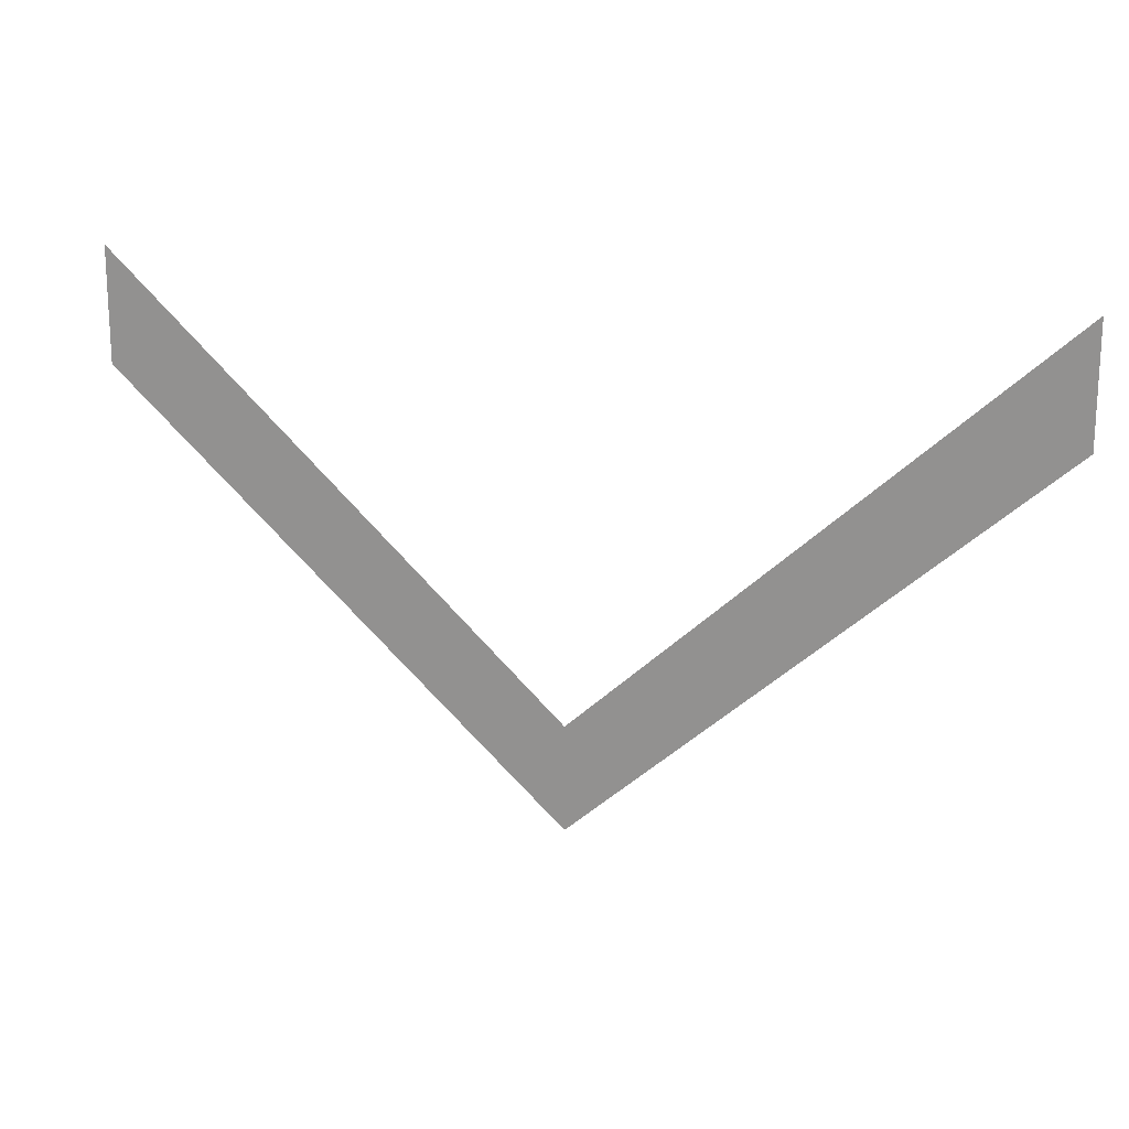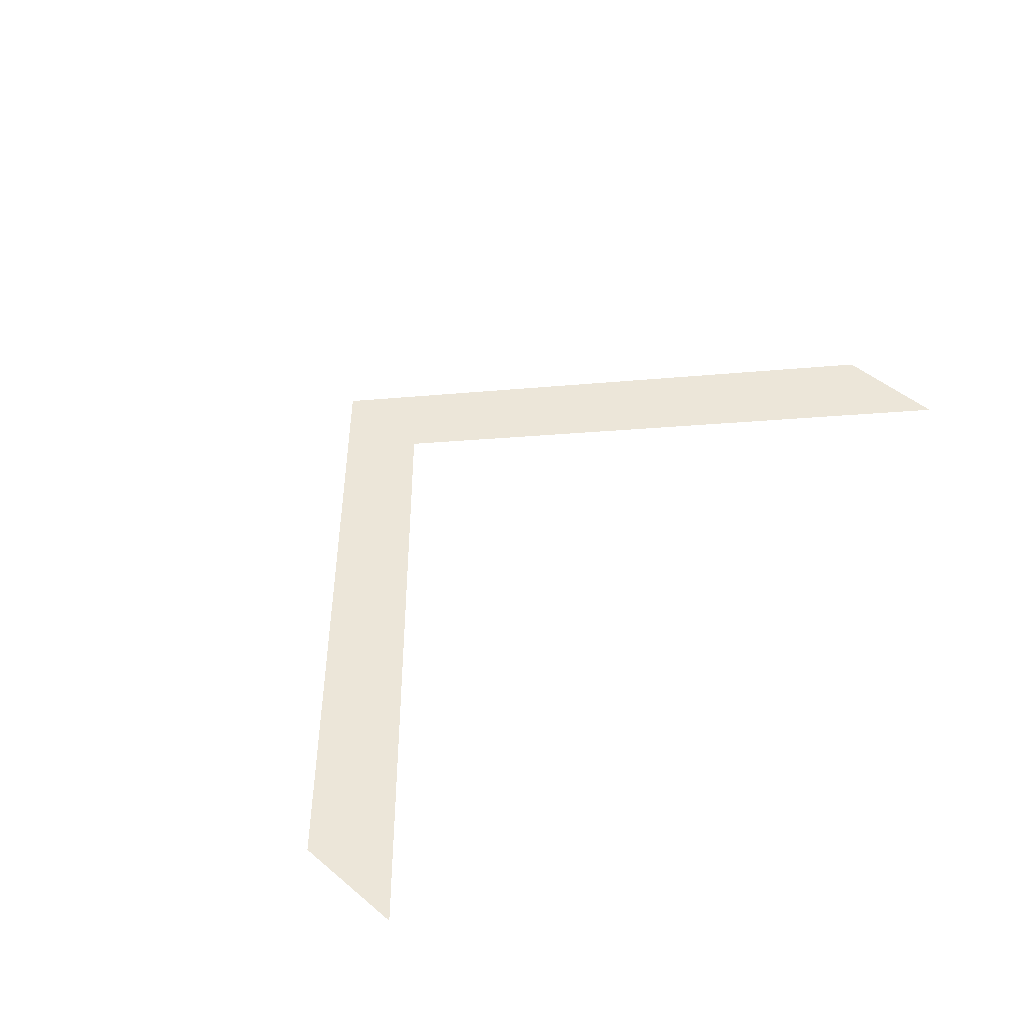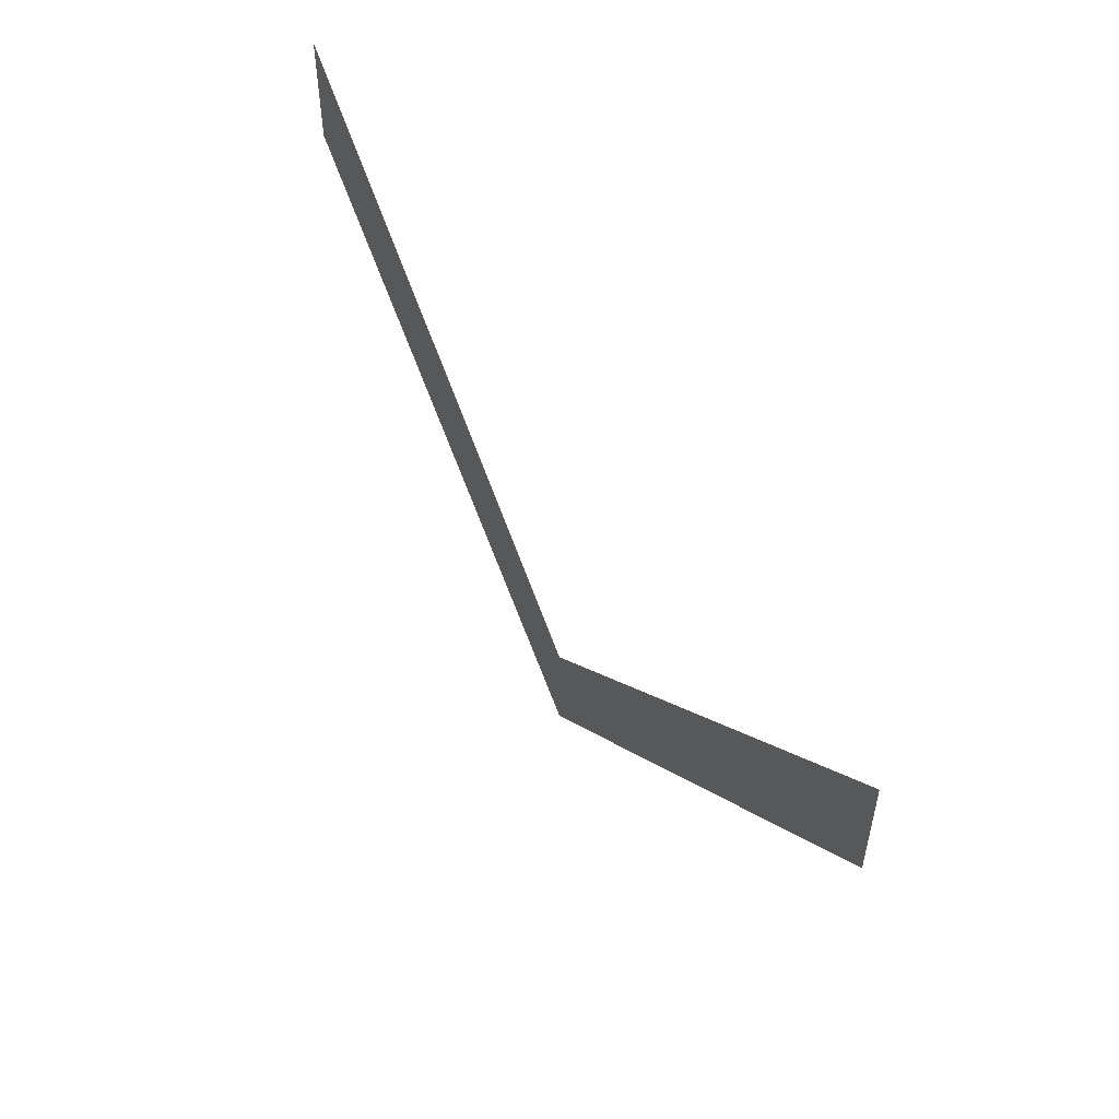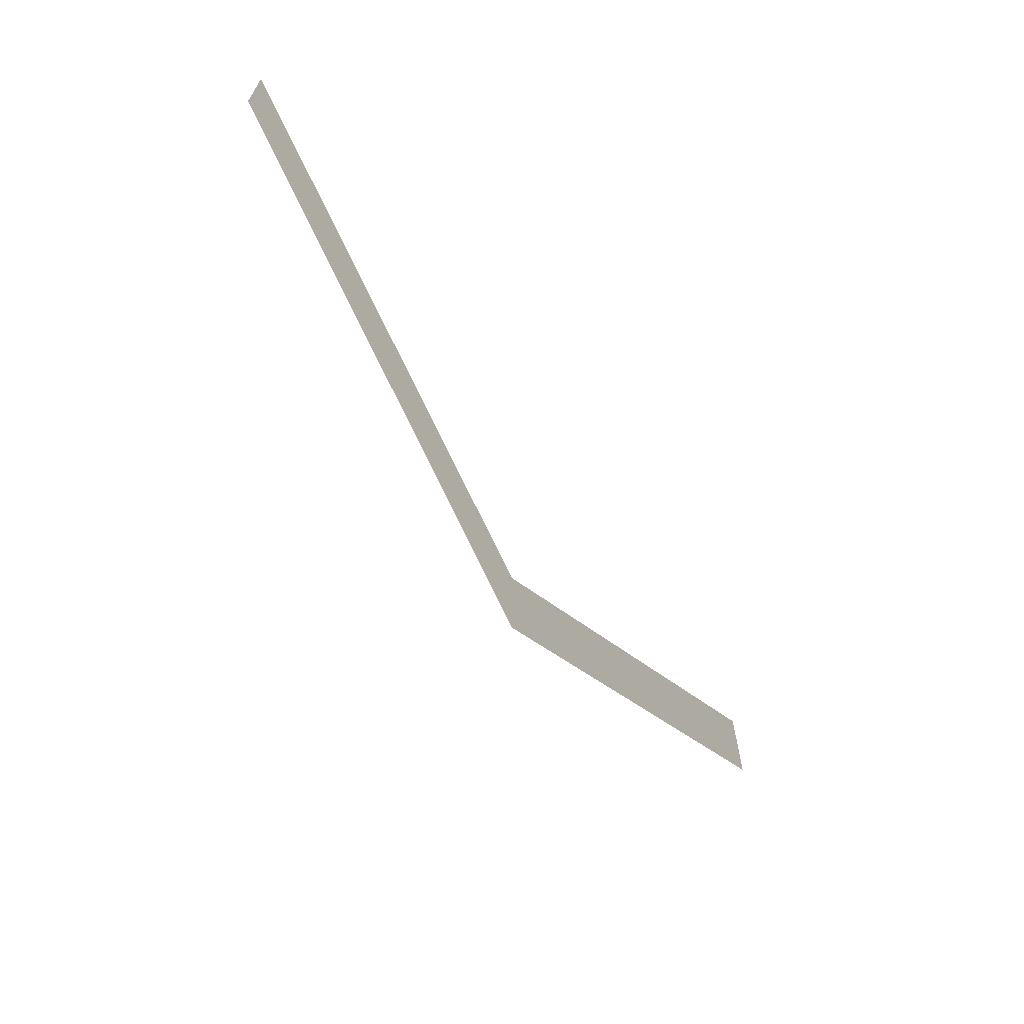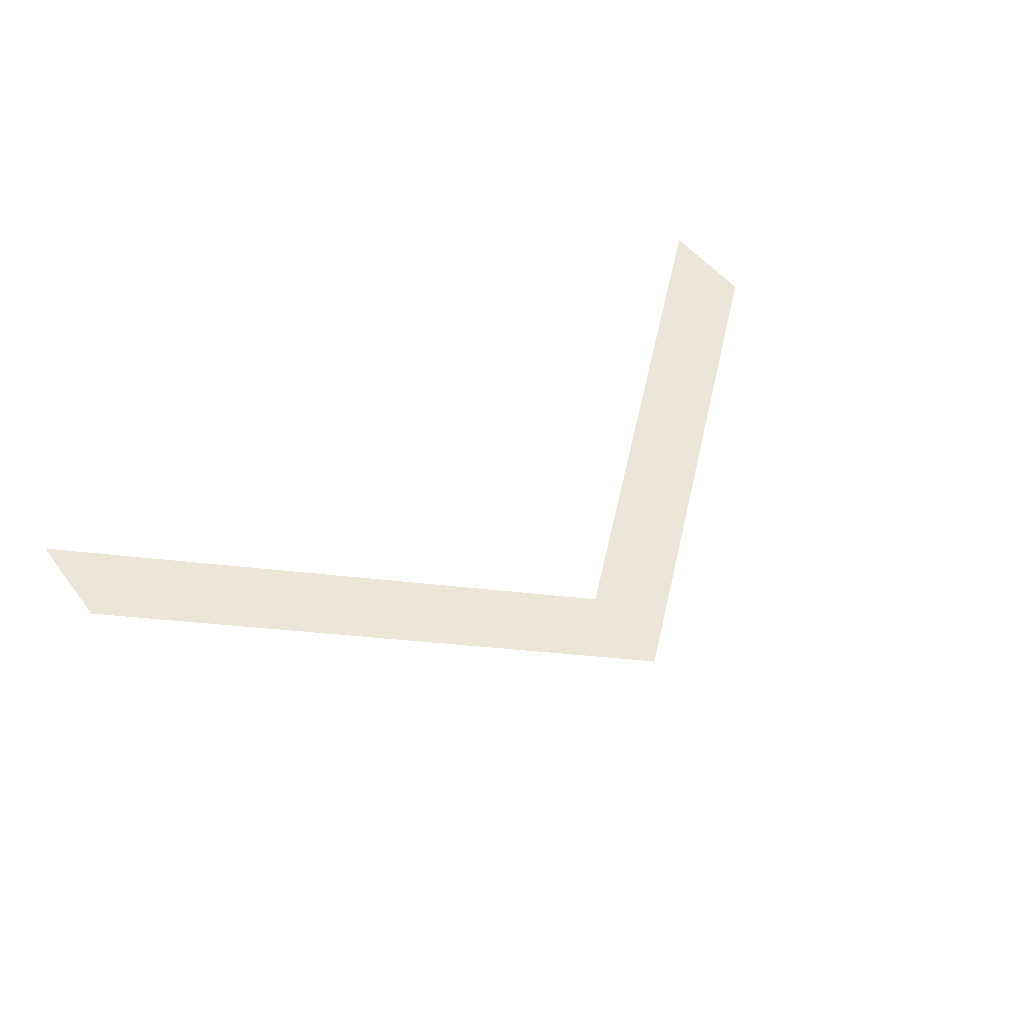
<metadata>
{"format":"obj","ext":"obj","renderer":"f3d","projection":"perspective","resolution":1024,"background":"white","views":[{"elev":18.0,"azim":-159.2,"up":"+Z"},{"elev":49.5,"azim":-47.5,"up":"+Y"},{"elev":53.2,"azim":60.4,"up":"+Z"},{"elev":-67.2,"azim":124.6,"up":"+Z"},{"elev":48.6,"azim":144.4,"up":"+Y"}]}
</metadata>
<code>
o Plane
v -1.388 0 0.1726
v 1.388 0 0.1726
v -1.388 0 -0.1726
v 1.388 0 -0.1726
v 0 0 -1.093
v 0 0 -1.408
f 5 2 4 6
f 1 5 6 3

</code>
